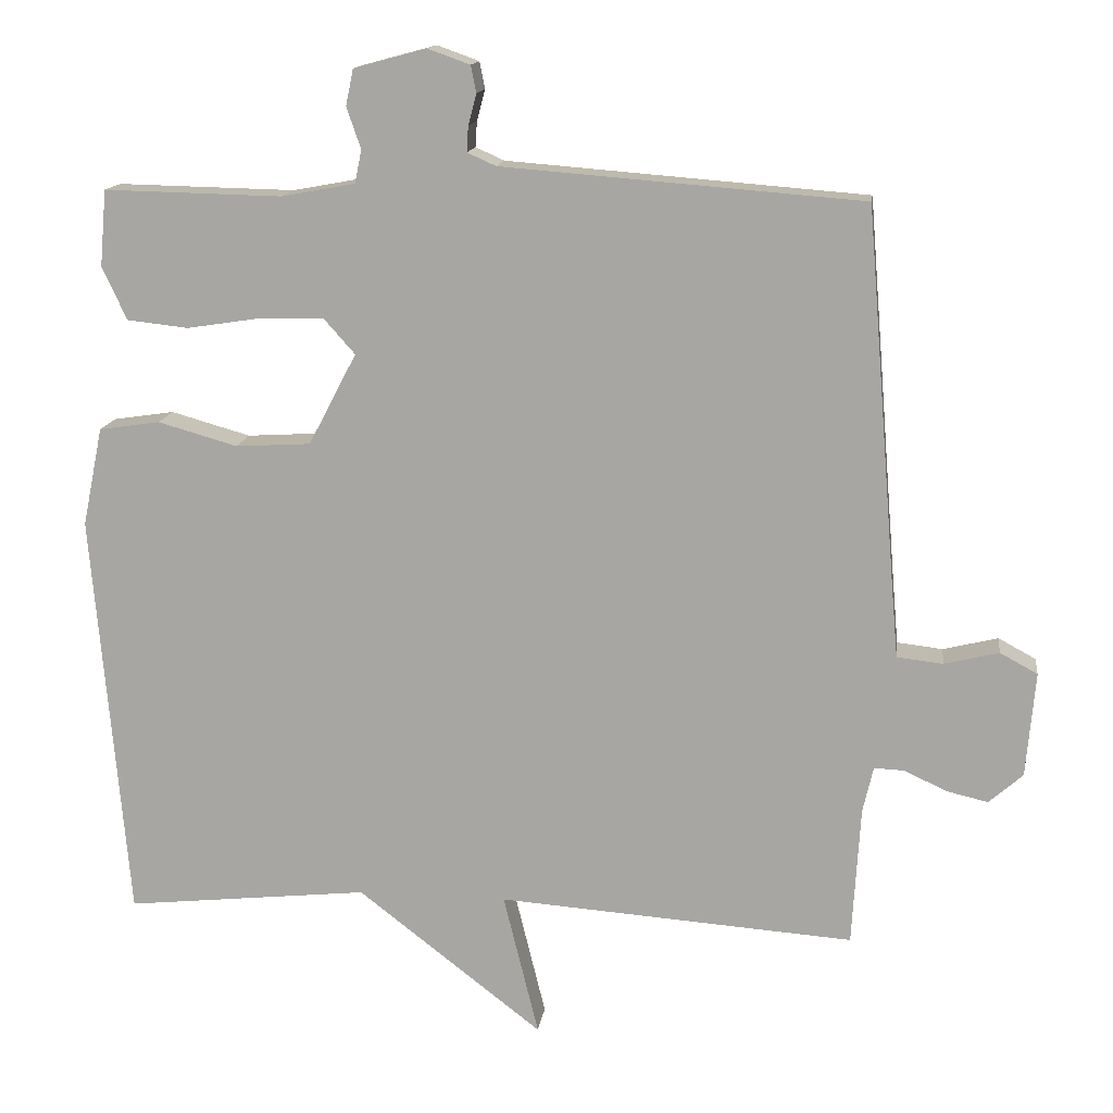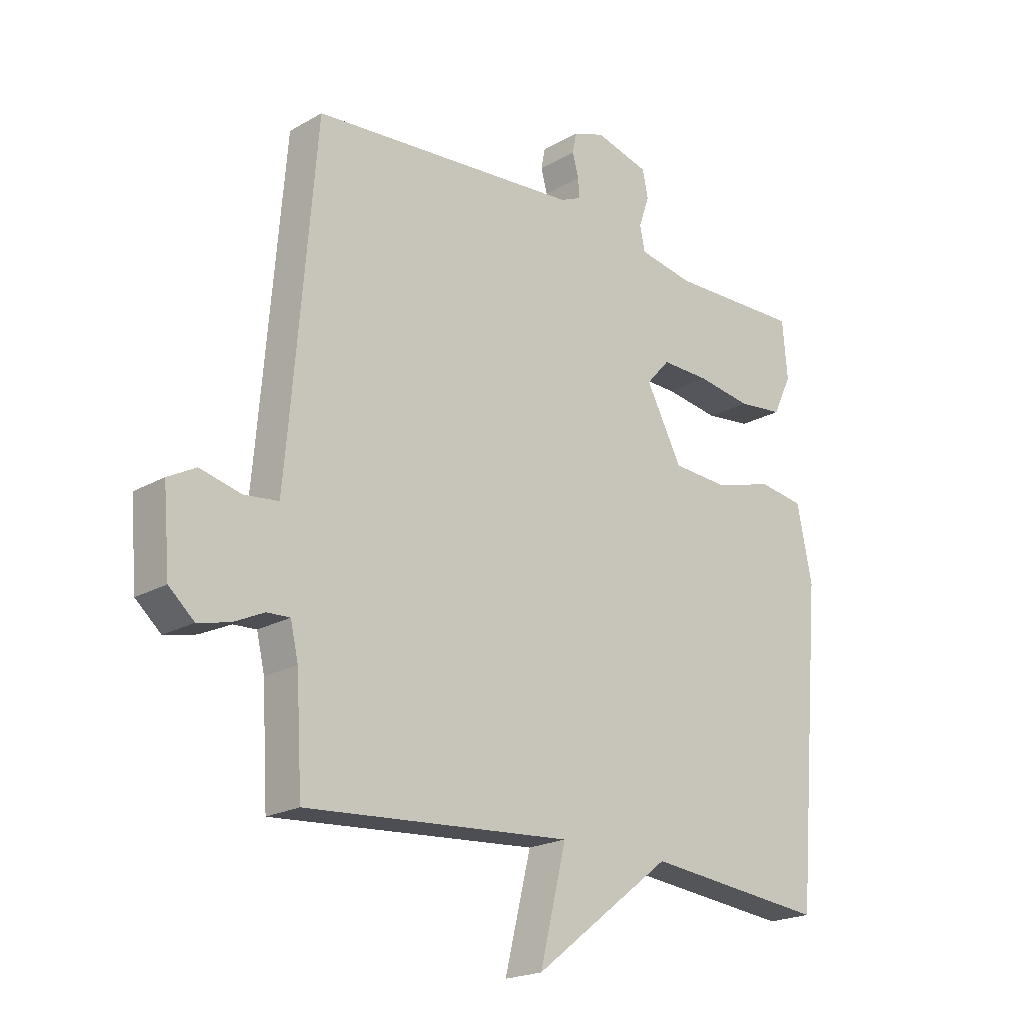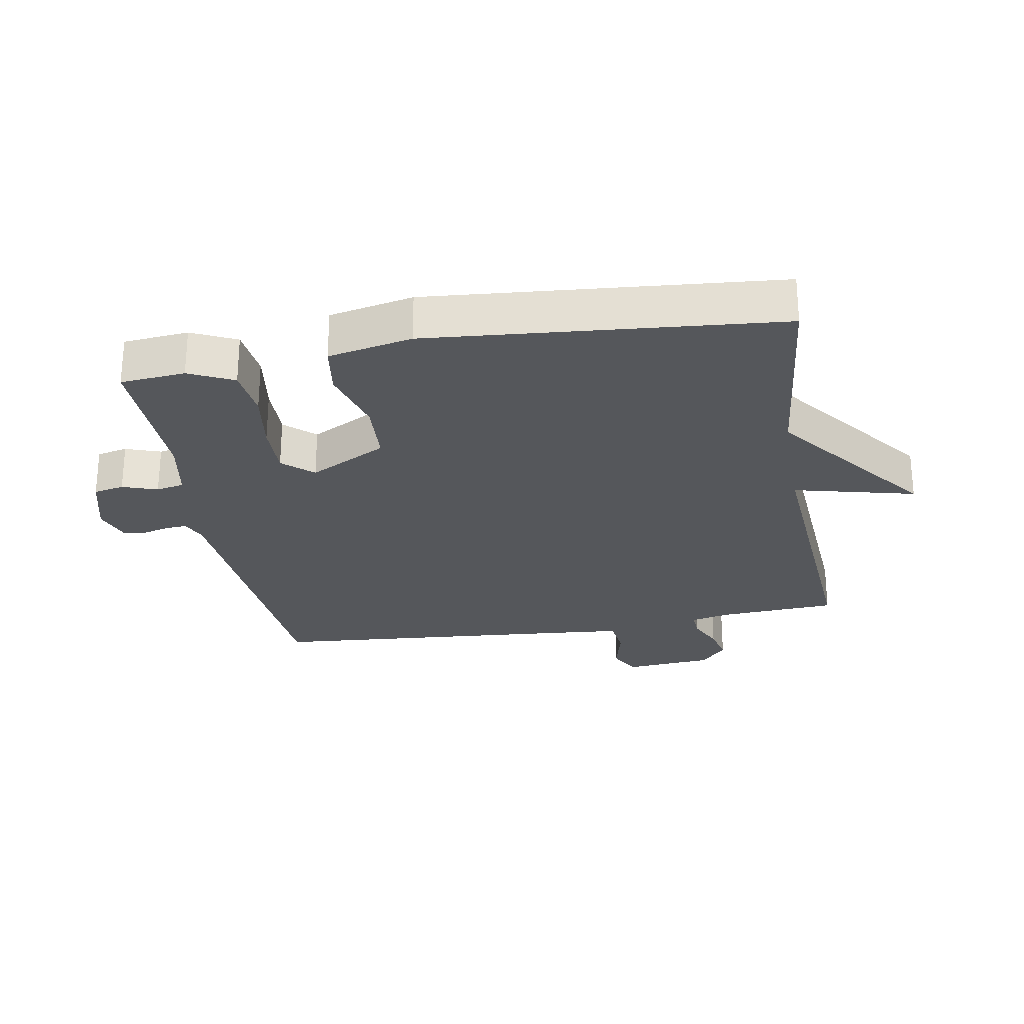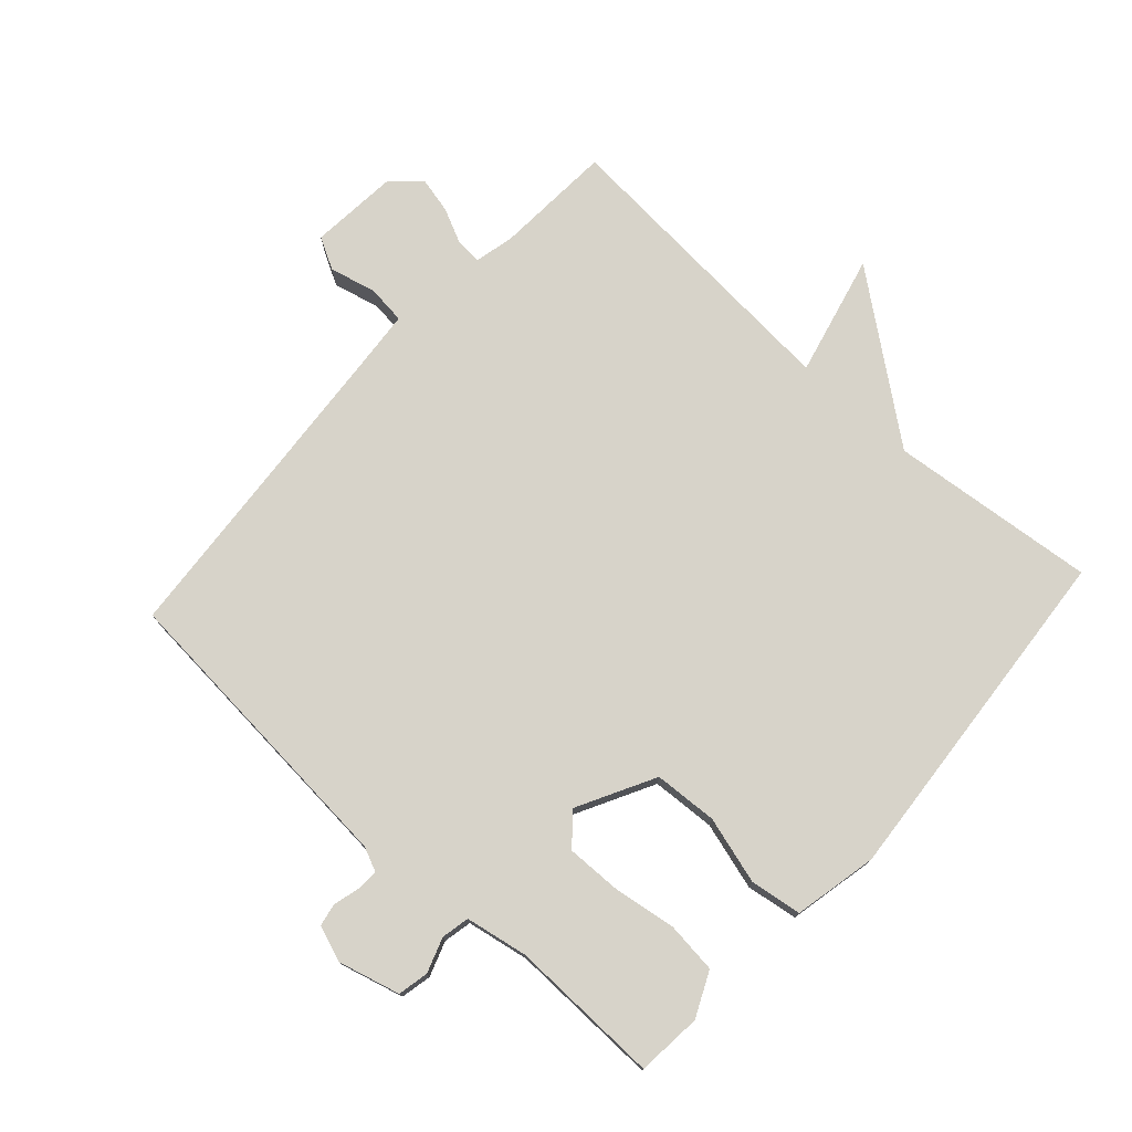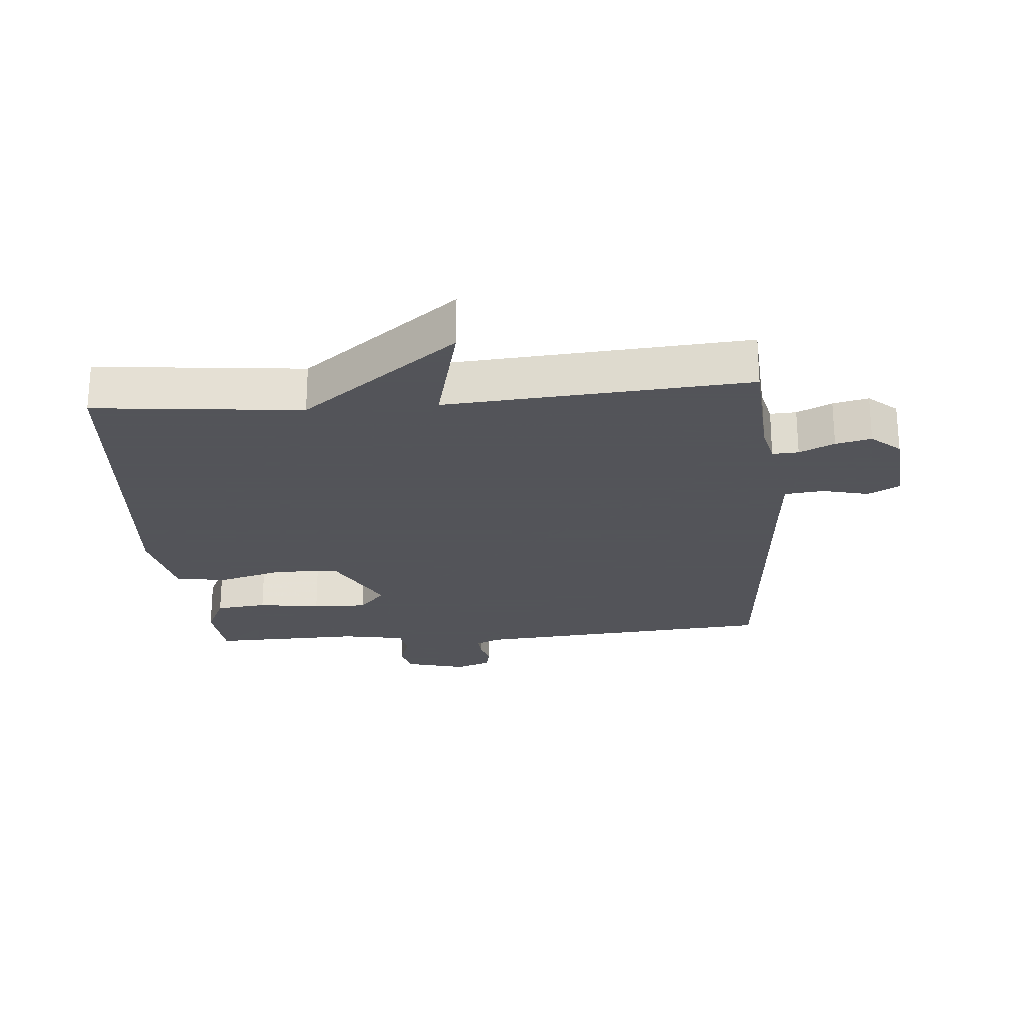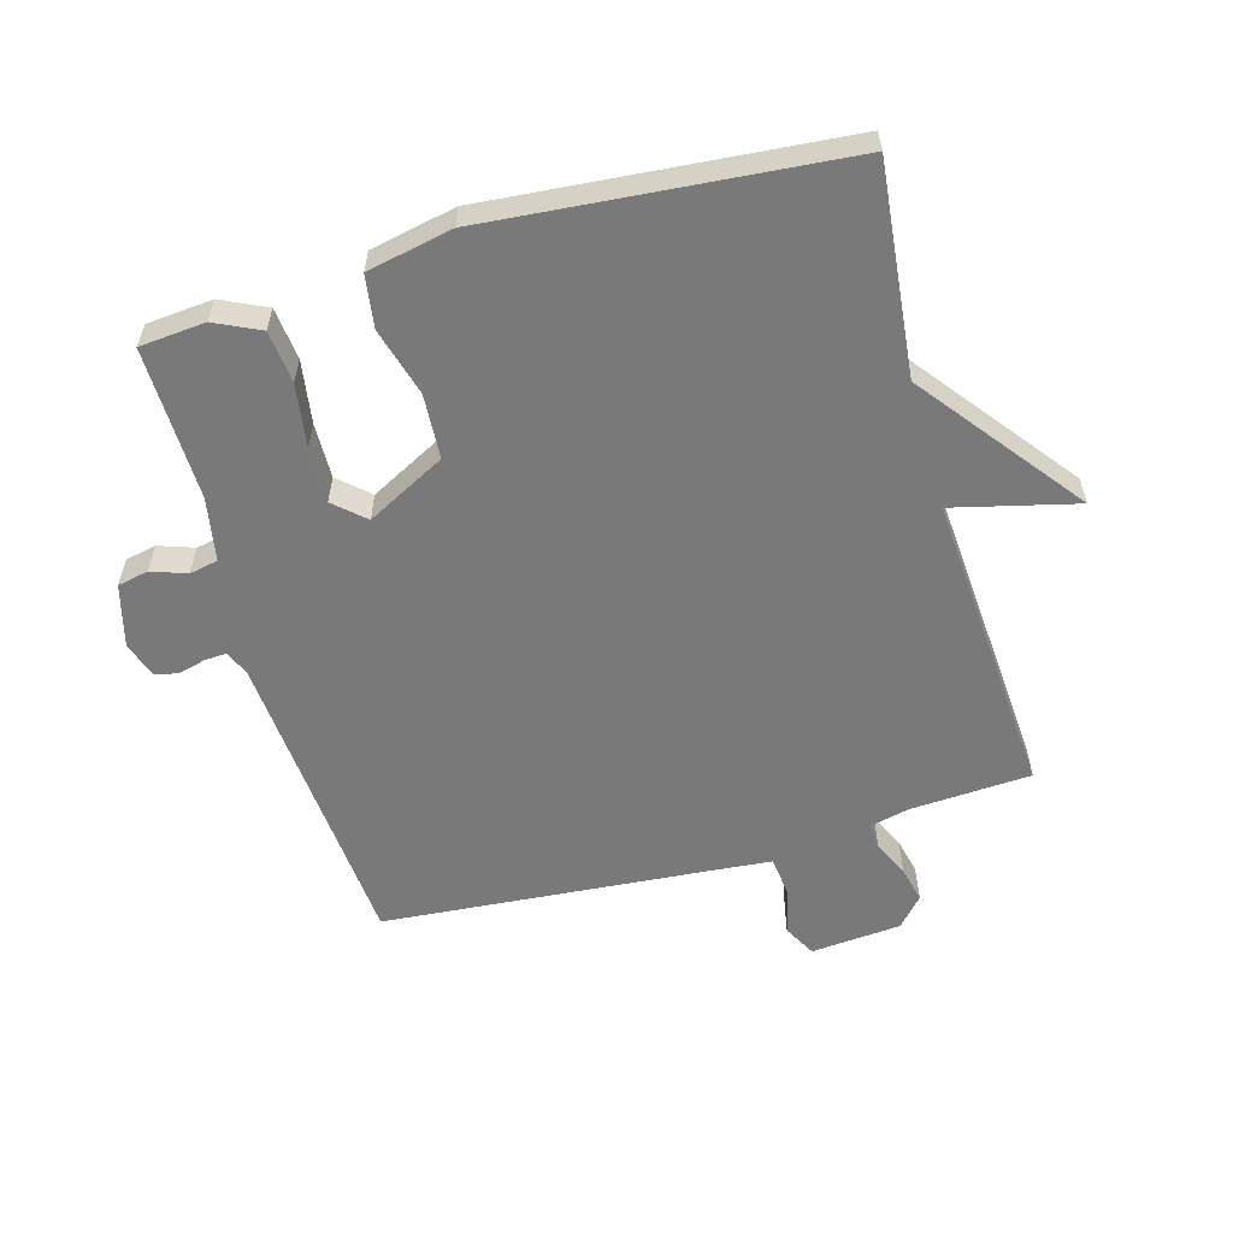
<metadata>
{"format":"obj","ext":"obj","renderer":"f3d","projection":"perspective","resolution":1024,"background":"white","views":[{"elev":14.3,"azim":-172.4,"up":"+Z"},{"elev":-20.5,"azim":-43.9,"up":"+Z"},{"elev":-26.5,"azim":99.9,"up":"+Y"},{"elev":76.1,"azim":42.3,"up":"+Y"},{"elev":-23.9,"azim":-175.1,"up":"+Y"},{"elev":-57.8,"azim":105.8,"up":"+Y"}]}
</metadata>
<code>
v 0.5 0.07 -0.5
v 0.175 0.07 -0.466
v -0.072 0.07 -0.657
v -0.025 0.07 -0.466
v -0.5 0.07 -0.5
v -0.511 0.07 -0.314
v -0.525 0.07 -0.253
v -0.566 0.07 -0.255
v -0.621 0.07 -0.281
v -0.677 0.07 -0.294
v -0.722 0.07 -0.254
v -0.734 0.07 -0.114
v -0.684 0.07 -0.087
v -0.611 0.07 -0.105
v -0.55 0.07 -0.098
v -0.541 0.07 0.003
v -0.5 0.07 0.5
v -0.02 0.07 0.538
v 0.018 0.07 0.555
v 0.016 0.07 0.589
v 0.005 0.07 0.63
v 0.012 0.07 0.666
v 0.068 0.07 0.686
v 0.165 0.07 0.66
v 0.175 0.07 0.612
v 0.156 0.07 0.557
v 0.165 0.07 0.513
v 0.263 0.07 0.495
v 0.5 0.07 0.5
v 0.509 0.07 0.398
v 0.476 0.07 0.328
v 0.395 0.07 0.319
v 0.297 0.07 0.334
v 0.211 0.07 0.336
v 0.169 0.07 0.289
v 0.233 0.07 0.167
v 0.333 0.07 0.161
v 0.439 0.07 0.191
v 0.52 0.07 0.179
v 0.547 0.07 0.047
v 0.5 0 -0.5
v 0.175 0 -0.466
v -0.072 0 -0.657
v -0.025 0 -0.466
v -0.5 0 -0.5
v -0.511 0 -0.314
v -0.525 0 -0.253
v -0.566 0 -0.255
v -0.621 0 -0.281
v -0.677 0 -0.294
v -0.722 0 -0.254
v -0.734 0 -0.114
v -0.684 0 -0.087
v -0.611 0 -0.105
v -0.55 0 -0.098
v -0.541 0 0.003
v -0.5 0 0.5
v -0.02 0 0.538
v 0.018 0 0.555
v 0.016 0 0.589
v 0.005 0 0.63
v 0.012 0 0.666
v 0.068 0 0.686
v 0.165 0 0.66
v 0.175 0 0.612
v 0.156 0 0.557
v 0.165 0 0.513
v 0.263 0 0.495
v 0.5 0 0.5
v 0.509 0 0.398
v 0.476 0 0.328
v 0.395 0 0.319
v 0.297 0 0.334
v 0.211 0 0.336
v 0.169 0 0.289
v 0.233 0 0.167
v 0.333 0 0.161
v 0.439 0 0.191
v 0.52 0 0.179
v 0.547 0 0.047
f 40 1 2
f 39 40 2
f 38 39 2
f 37 38 2
f 2 3 4
f 37 2 4
f 36 37 4
f 4 5 6
f 36 4 6
f 35 36 6
f 34 35 6 7
f 31 32 33
f 30 31 33
f 29 30 33
f 28 29 33
f 27 28 33 34
f 24 25 26
f 23 24 26
f 22 23 26
f 21 22 26
f 20 21 26
f 19 20 26 27
f 34 7 8
f 27 34 8
f 19 27 8
f 18 19 8
f 12 13 14
f 11 12 14
f 10 11 14
f 9 10 14
f 8 9 14
f 8 14 15
f 18 8 15
f 16 17 18
f 15 16 18
f 42 41 80
f 42 80 79
f 42 79 78
f 42 78 77
f 44 43 42
f 44 42 77
f 44 77 76
f 46 45 44
f 46 44 76
f 46 76 75
f 47 46 75 74
f 73 72 71
f 73 71 70
f 73 70 69
f 73 69 68
f 74 73 68 67
f 66 65 64
f 66 64 63
f 66 63 62
f 66 62 61
f 66 61 60
f 67 66 60 59
f 48 47 74
f 48 74 67
f 48 67 59
f 48 59 58
f 54 53 52
f 54 52 51
f 54 51 50
f 54 50 49
f 54 49 48
f 55 54 48
f 55 48 58
f 58 57 56
f 58 56 55
f 1 41 42 2
f 2 42 43 3
f 3 43 44 4
f 4 44 45 5
f 5 45 46 6
f 6 46 47 7
f 7 47 48 8
f 8 48 49 9
f 9 49 50 10
f 10 50 51 11
f 11 51 52 12
f 12 52 53 13
f 13 53 54 14
f 14 54 55 15
f 15 55 56 16
f 16 56 57 17
f 17 57 58 18
f 18 58 59 19
f 19 59 60 20
f 20 60 61 21
f 21 61 62 22
f 22 62 63 23
f 23 63 64 24
f 24 64 65 25
f 25 65 66 26
f 26 66 67 27
f 27 67 68 28
f 28 68 69 29
f 29 69 70 30
f 30 70 71 31
f 31 71 72 32
f 32 72 73 33
f 33 73 74 34
f 34 74 75 35
f 35 75 76 36
f 36 76 77 37
f 37 77 78 38
f 38 78 79 39
f 39 79 80 40
f 40 80 41 1

</code>
